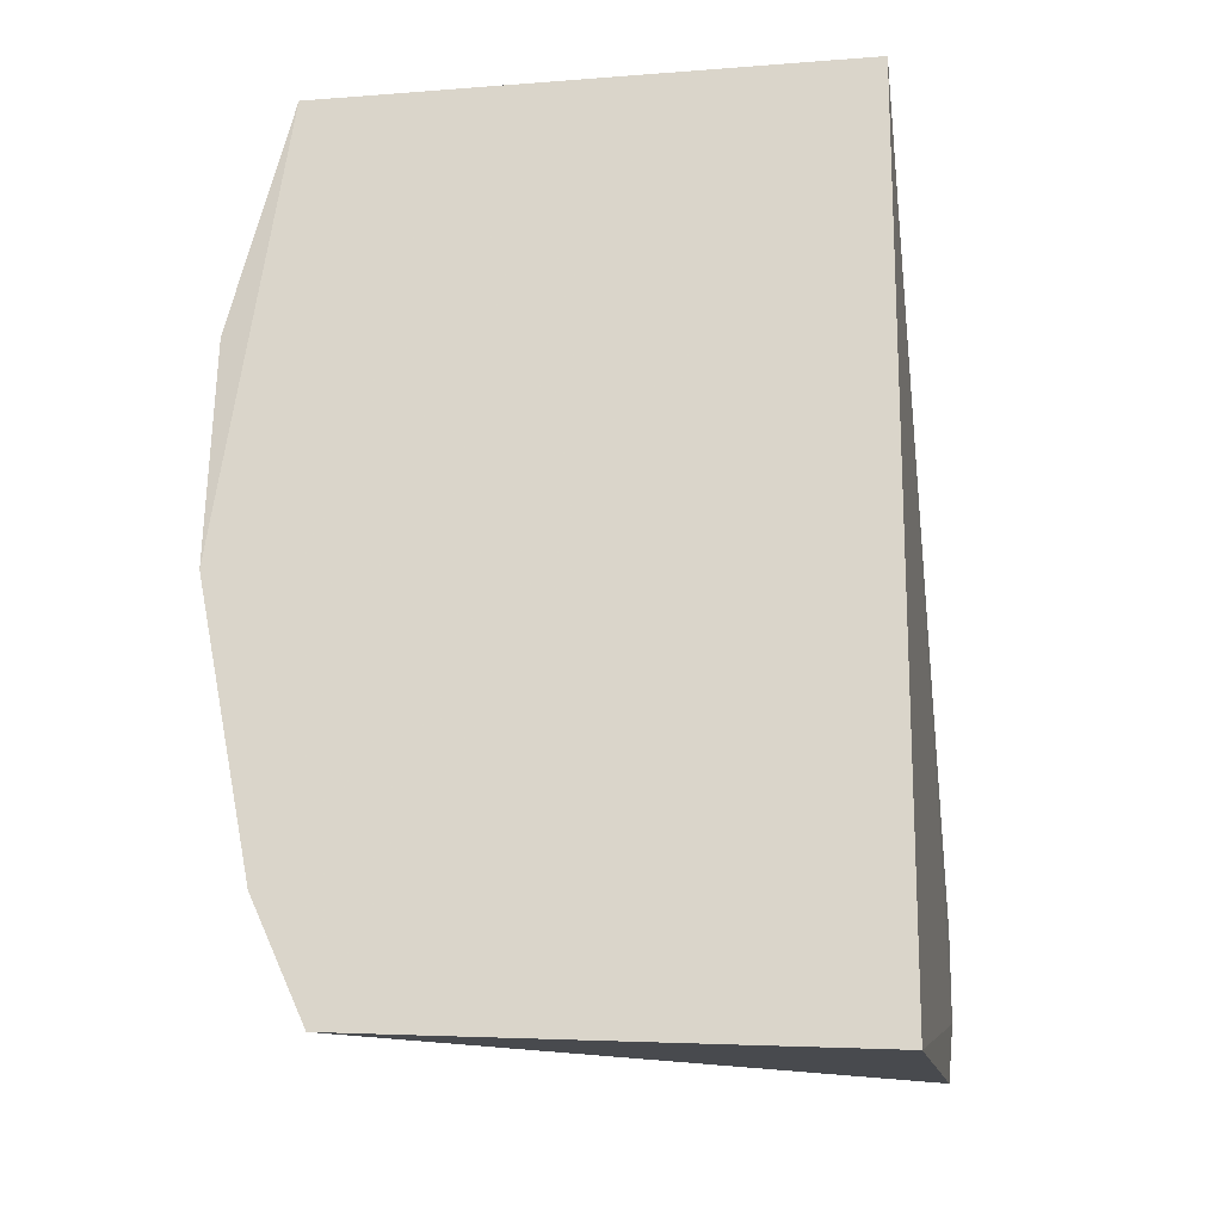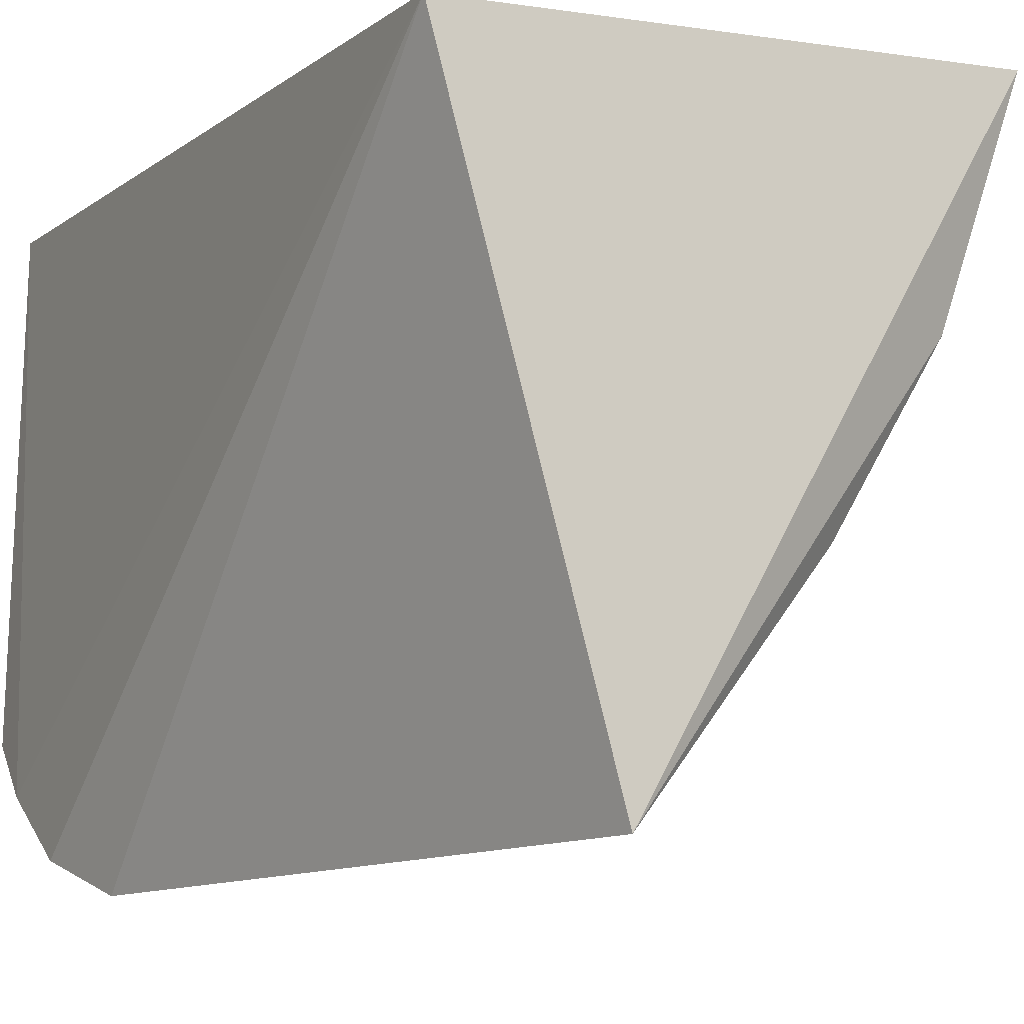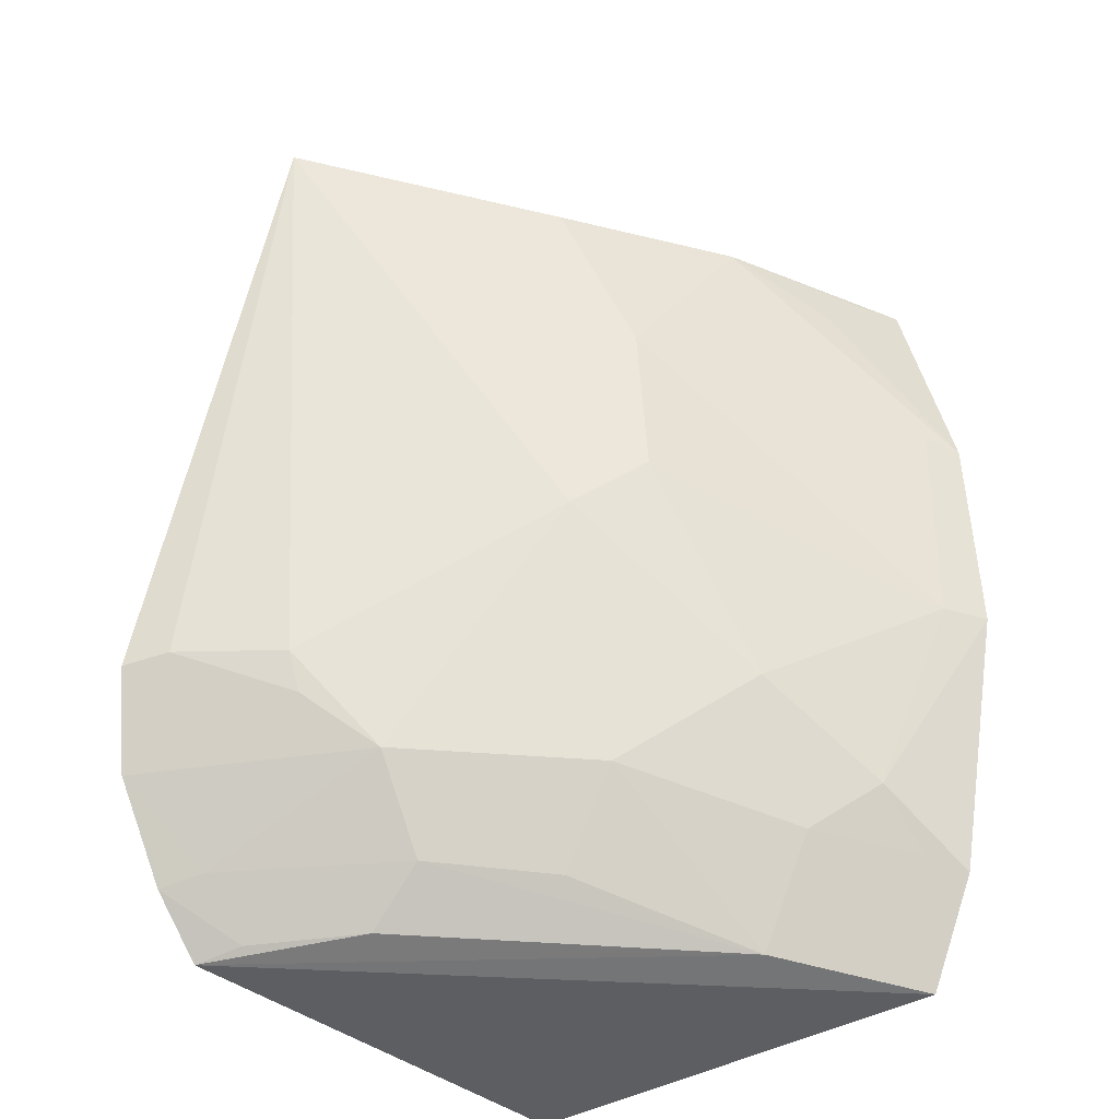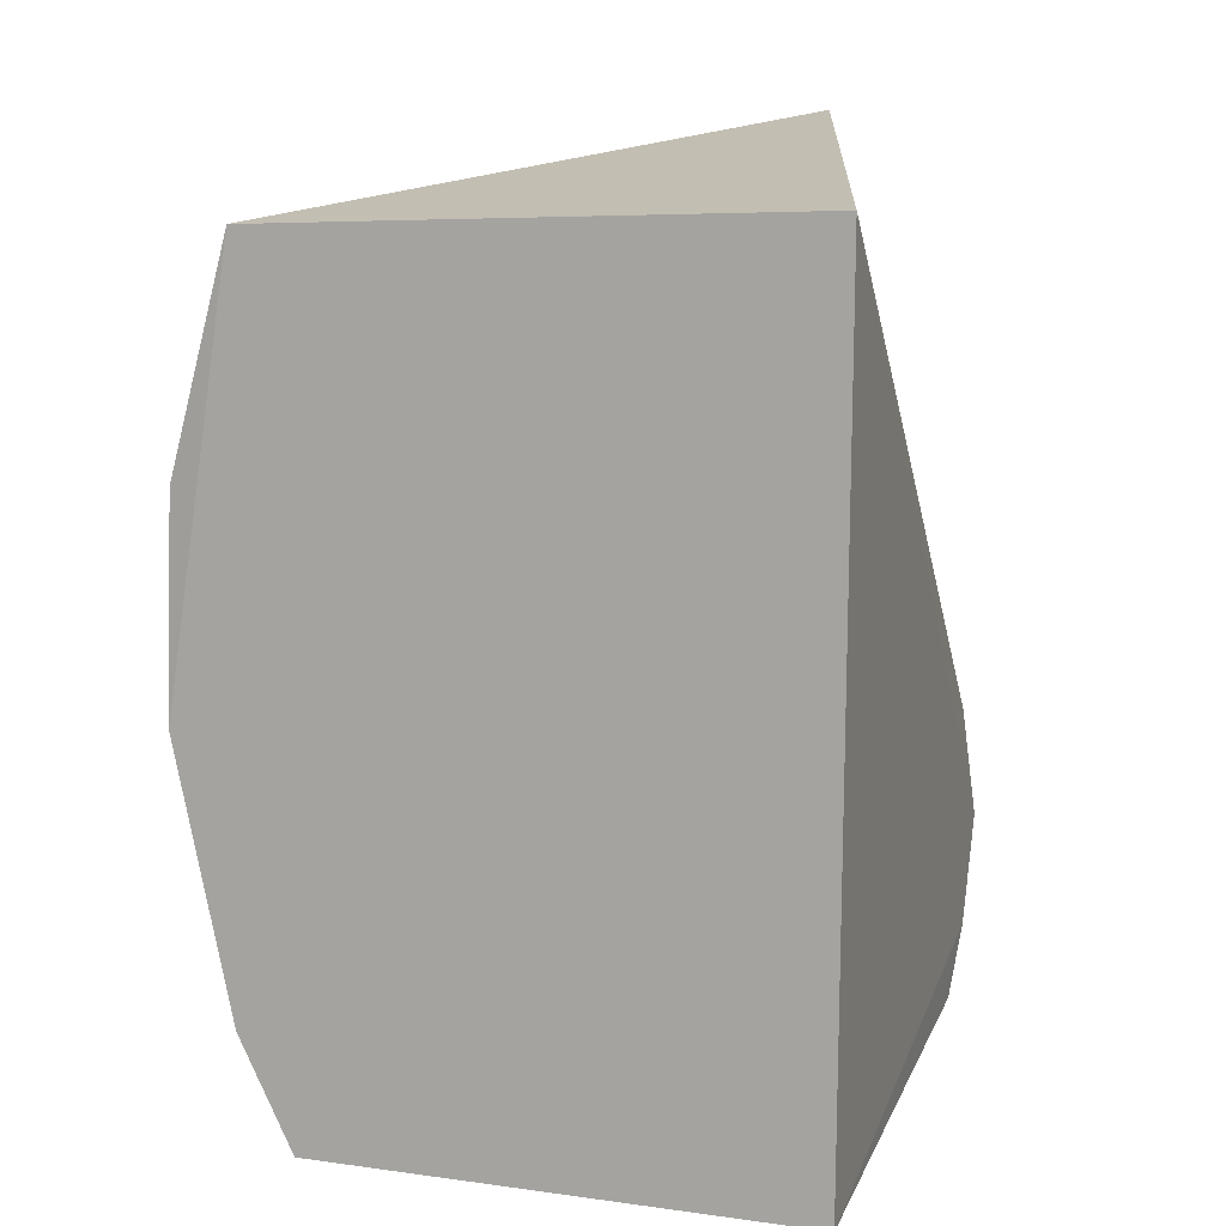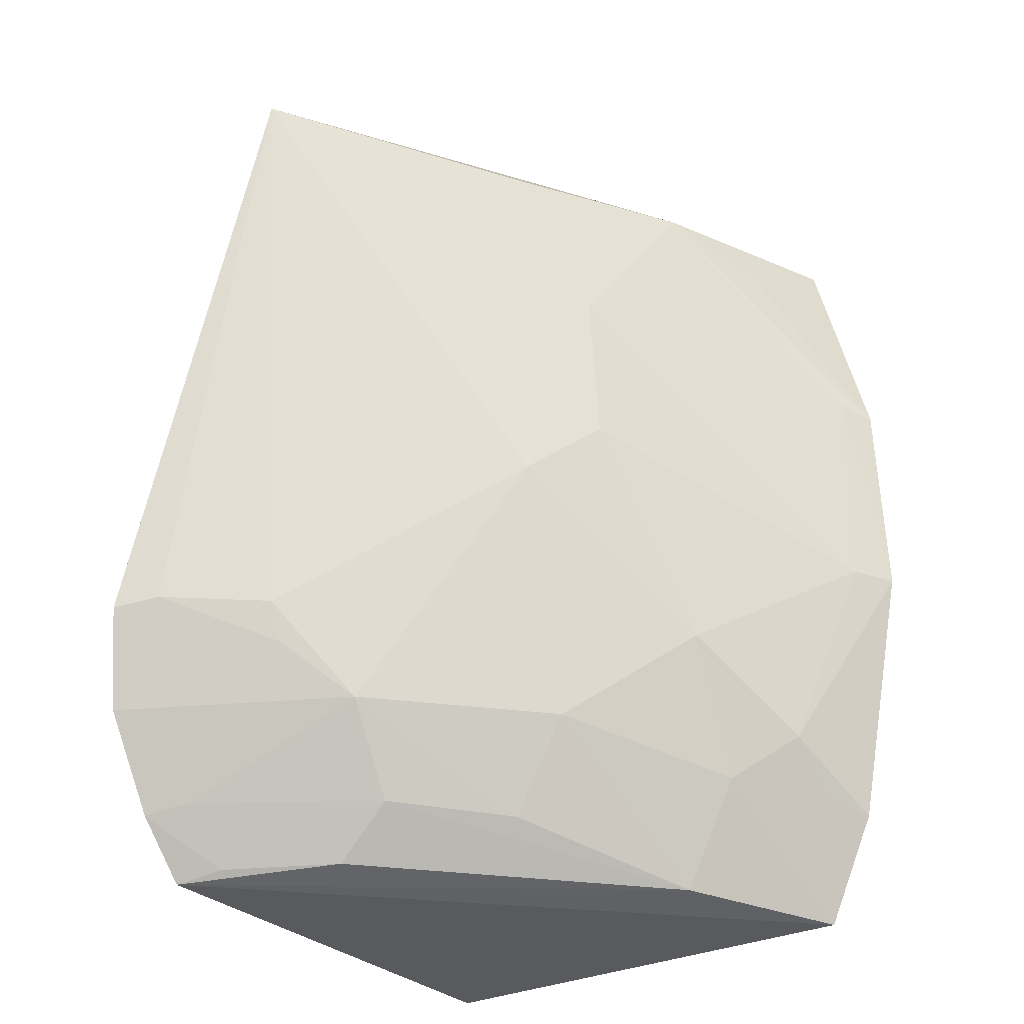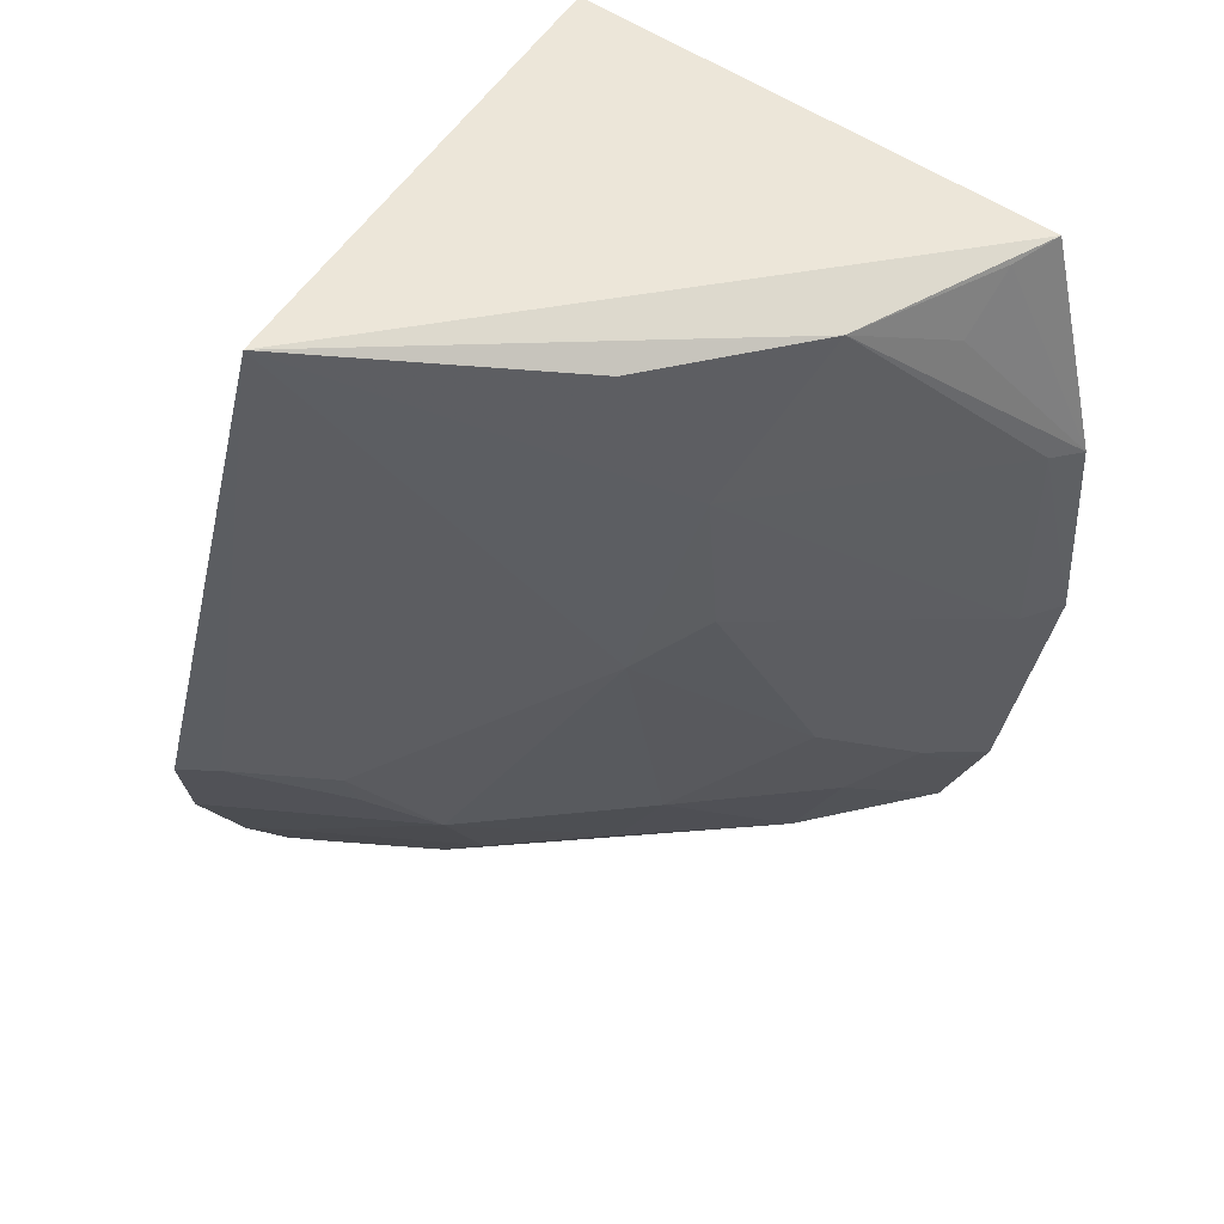
<metadata>
{"format":"obj","ext":"obj","renderer":"f3d","projection":"perspective","resolution":1024,"background":"white","views":[{"elev":-17.0,"azim":-173.3,"up":"+Z"},{"elev":-7.7,"azim":-27.2,"up":"+Y"},{"elev":-34.1,"azim":41.1,"up":"+Z"},{"elev":13.7,"azim":-164.4,"up":"+Z"},{"elev":-27.2,"azim":35.8,"up":"+Z"},{"elev":48.8,"azim":39.1,"up":"+Z"}]}
</metadata>
<code>
v 0.2407 -0.4163 0.01681
v 0.3461 -0.2585 -0.1881
v 0.3421 -0.26 -0.001494
v 0.2053 -0.2652 0.004198
v 0.1987 -0.3907 -0.2153
v 0.3325 -0.2587 -0.2182
v 0.3086 -0.3445 -0.04278
v 0.202 -0.4266 -0.1451
v 0.2053 -0.2652 -0.2231
v 0.3583 -0.2604 -0.06015
v 0.3228 -0.3165 -0.002663
v 0.197 -0.4186 -0.1722
v 0.2389 -0.4023 -0.144
v 0.3236 -0.3144 -0.1448
v 0.36 -0.2585 -0.1162
v 0.2942 -0.3602 1.772e-05
v 0.3367 -0.2885 -0.01644
v 0.3534 -0.27 -0.0579
v 0.1972 -0.4035 -0.1986
v 0.2947 -0.357 -0.09918
v 0.2133 -0.4205 -0.1426
v 0.2537 -0.3679 -0.1957
v 0.3235 -0.2979 -0.1832
v 0.3383 -0.284 -0.1696
v 0.3098 -0.3417 -0.08473
v 0.338 -0.2738 -0.003087
v 0.3536 -0.2702 -0.1157
v 0.2543 -0.3831 -0.17
v 0.2386 -0.3679 -0.2109
v 0.3401 -0.2699 -0.1855
v 0.3079 -0.2976 -0.2133
v 0.2946 -0.3409 -0.1709
v 0.2082 -0.3981 -0.1957
v 0.2394 -0.3987 -0.1551
v 0.2106 -0.3857 -0.212
v 0.279 -0.3409 -0.1979
f 1 3 4
f 6 4 3
f 8 1 4
f 9 6 5
f 9 4 6
f 11 3 1
f 12 8 4
f 15 3 10
f 15 6 3
f 15 2 6
f 16 11 1
f 16 1 7
f 16 7 11
f 17 11 10
f 18 11 7
f 18 10 11
f 18 15 10
f 19 9 5
f 19 12 4
f 19 4 9
f 20 7 1
f 20 1 13
f 21 13 1
f 21 1 8
f 21 8 12
f 24 2 15
f 24 14 23
f 25 20 14
f 25 7 20
f 26 17 10
f 26 10 3
f 26 3 11
f 26 11 17
f 27 18 7
f 27 15 18
f 27 7 25
f 27 25 14
f 27 24 15
f 27 14 24
f 28 20 13
f 28 21 12
f 30 23 6
f 30 6 2
f 30 24 23
f 30 2 24
f 31 6 23
f 31 22 29
f 31 29 5
f 31 5 6
f 32 14 20
f 32 20 28
f 32 23 14
f 32 31 23
f 33 22 28
f 33 29 22
f 33 28 12
f 33 12 19
f 34 28 13
f 34 13 21
f 34 21 28
f 35 19 5
f 35 5 29
f 35 33 19
f 35 29 33
f 36 32 28
f 36 28 22
f 36 22 31
f 36 31 32

</code>
